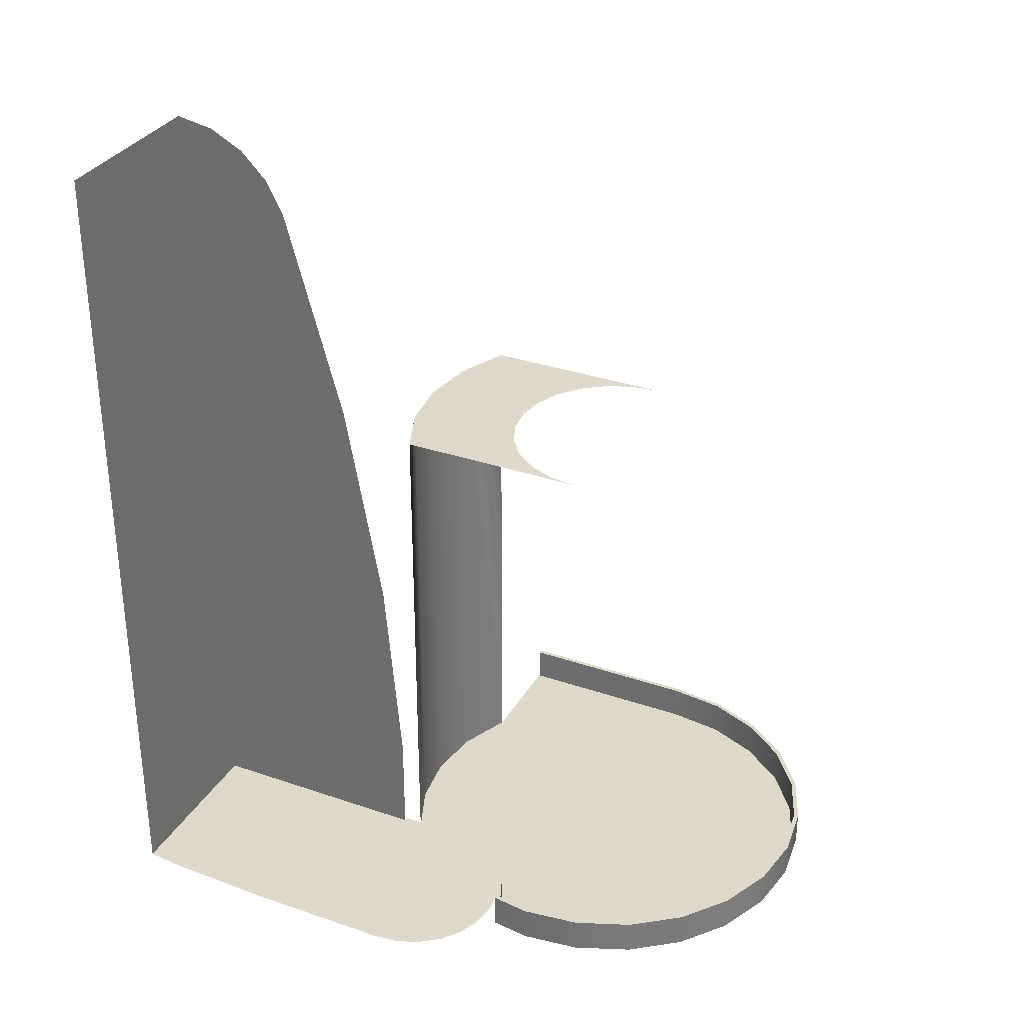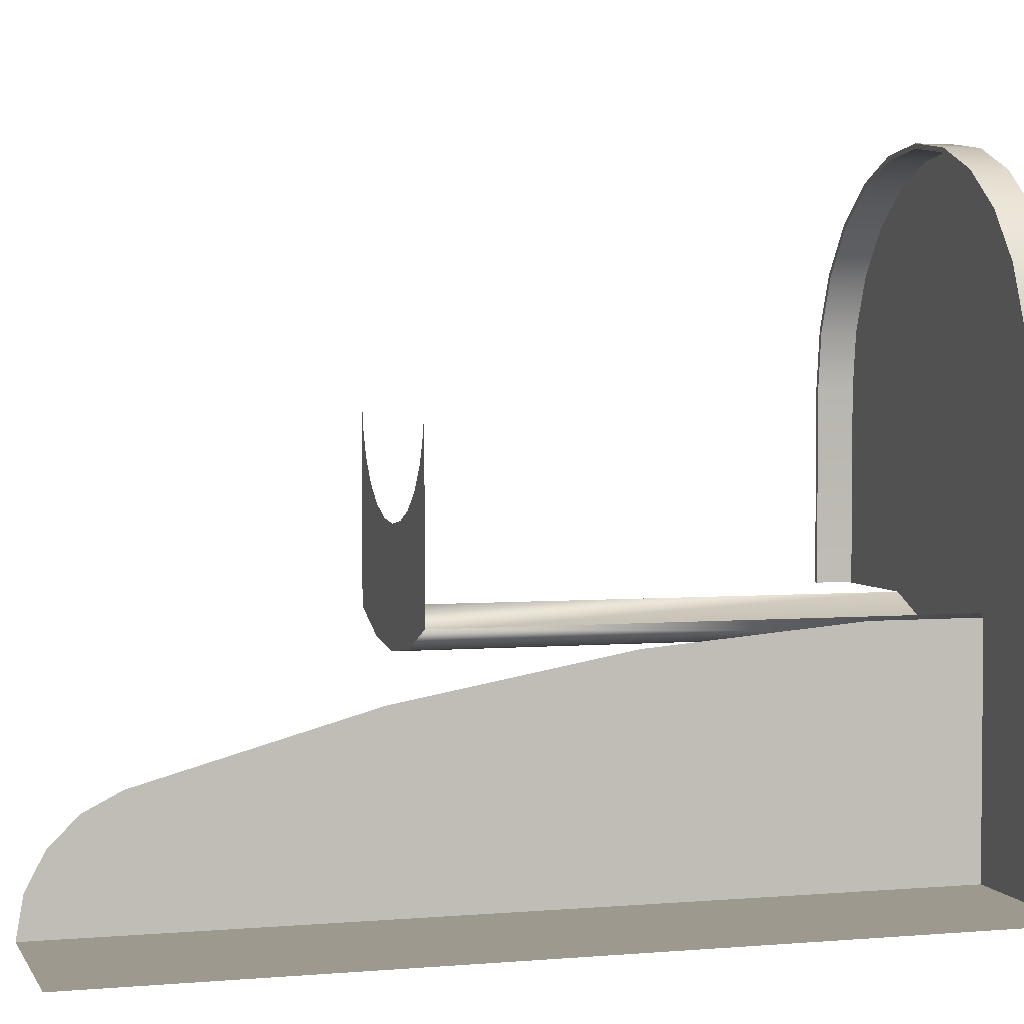
<metadata>
{"format":"obj","ext":"obj","renderer":"f3d","projection":"perspective","resolution":1024,"background":"white","views":[{"elev":32.3,"azim":-64.3,"up":"+Y"},{"elev":3.3,"azim":-106.5,"up":"+Z"}]}
</metadata>
<code>
o #ID196
v -0.4184 -0.4943 -0.1544
v -0.1439 -0.4943 -0.2156
v -0.4125 -0.4943 -0.2156
v -0.1439 -0.4943 0.1372
v -0.4237 -0.4943 0.008242
v -0.4237 -0.4943 0.2321
v -0.1439 -0.4943 0.138
v -0.1439 -0.4943 0.1383
v -0.1439 -0.4943 0.2321
v -0.4189 -0.4943 0.2683
v -0.1487 -0.4943 0.2683
v -0.405 -0.4943 0.302
v -0.1626 -0.4943 0.302
v -0.3827 -0.4943 0.331
v -0.1849 -0.4943 0.331
v -0.3538 -0.4943 0.3533
v -0.2139 -0.4943 0.3533
v -0.32 -0.4943 0.3672
v -0.2476 -0.4943 0.3672
v -0.2478 -0.4943 0.3673
v -0.2838 -0.4943 0.372
v -0.255 -0.4943 0.3682
v -0.255 -0.4943 0.3682
v -0.2838 -0.4943 0.372
v -0.2478 -0.4943 0.3673
v -0.32 -0.4943 0.3672
v -0.2476 -0.4943 0.3672
v -0.2139 -0.4943 0.3533
v -0.3538 -0.4943 0.3533
v -0.1849 -0.4943 0.331
v -0.3827 -0.4943 0.331
v -0.1626 -0.4943 0.302
v -0.405 -0.4943 0.302
v -0.1487 -0.4943 0.2683
v -0.4189 -0.4943 0.2683
v -0.1439 -0.4943 0.2321
v -0.4237 -0.4943 0.2321
v -0.1439 -0.4943 0.1383
v -0.1439 -0.4943 0.138
v -0.1439 -0.4943 0.1372
v -0.4237 -0.4943 0.008242
v -0.4184 -0.4943 -0.1544
v -0.1439 -0.4943 -0.2156
v -0.4125 -0.4943 -0.2156
v -0.255 -0.4943 0.3682
v -0.2489 -0.4943 0.3753
v -0.2478 -0.4943 0.3673
v -0.2628 -0.4943 0.428
v -0.2558 -0.4943 0.428
v -0.2511 -0.4943 0.5167
v -0.2444 -0.4943 0.5149
v -0.2278 -0.4943 0.5549
v -0.2169 -0.4943 0.5994
v -0.2108 -0.4943 0.5959
v -0.1575 -0.4943 0.6654
v -0.1624 -0.4943 0.6703
v -0.08793 -0.4943 0.7188
v -0.09143 -0.4943 0.7248
v -0.00695 -0.4943 0.7523
v -0.008761 -0.4943 0.7591
v 0.07996 -0.4943 0.7637
v 0.07996 -0.4943 0.7707
v 0.4157 -0.4943 0.428
v 0.4227 -0.4943 0.1383
v 0.4157 -0.4943 0.1383
v 0.4227 -0.4943 0.428
v 0.4043 -0.4943 0.5149
v 0.4111 -0.4943 0.5167
v 0.3708 -0.4943 0.5959
v 0.3768 -0.4943 0.5994
v 0.3174 -0.4943 0.6654
v 0.3223 -0.4943 0.6703
v 0.2478 -0.4943 0.7188
v 0.2513 -0.4943 0.7248
v 0.1669 -0.4943 0.7523
v 0.1687 -0.4943 0.7591
v 0.07996 -0.4943 0.7707
v 0.07996 -0.4943 0.7637
v 0.1687 -0.4943 0.7591
v 0.1669 -0.4943 0.7523
v 0.2513 -0.4943 0.7248
v 0.2478 -0.4943 0.7188
v 0.3223 -0.4943 0.6703
v 0.3174 -0.4943 0.6654
v 0.3768 -0.4943 0.5994
v 0.3708 -0.4943 0.5959
v 0.4111 -0.4943 0.5167
v 0.4043 -0.4943 0.5149
v 0.4227 -0.4943 0.428
v 0.4157 -0.4943 0.428
v 0.4227 -0.4943 0.1383
v 0.4157 -0.4943 0.1383
v -0.008761 -0.4943 0.7591
v -0.00695 -0.4943 0.7523
v -0.09143 -0.4943 0.7248
v -0.08793 -0.4943 0.7188
v -0.1624 -0.4943 0.6703
v -0.1575 -0.4943 0.6654
v -0.2169 -0.4943 0.5994
v -0.2108 -0.4943 0.5959
v -0.2278 -0.4943 0.5549
v -0.2511 -0.4943 0.5167
v -0.2444 -0.4943 0.5149
v -0.2558 -0.4943 0.428
v -0.2628 -0.4943 0.428
v -0.2489 -0.4943 0.3753
v -0.255 -0.4943 0.3682
v -0.2478 -0.4943 0.3673
v -0.1369 -0.4943 0.1372
v -0.1369 -0.4943 0.138
v -0.1369 -0.4943 0.2326
v -0.1418 -0.4943 0.2701
v -0.1565 -0.4943 0.3056
v -0.1799 -0.4943 0.336
v -0.2103 -0.4943 0.3594
v -0.2449 -0.4943 0.3737
v -0.2489 -0.4943 0.3753
v -0.2489 -0.4943 0.3753
v -0.2449 -0.4943 0.3737
v -0.2103 -0.4943 0.3594
v -0.1799 -0.4943 0.336
v -0.1565 -0.4943 0.3056
v -0.1418 -0.4943 0.2701
v -0.1369 -0.4943 0.2326
v -0.1369 -0.4943 0.138
v -0.1369 -0.4943 0.1372
v -0.1439 -0.3315 0.1372
v -0.1439 -0.4943 -0.2156
v -0.1439 -0.4943 0.1372
v -0.1439 0.7649 -0.2156
v -0.1439 -0.01973 0.1102
v -0.1439 0.3108 0.05058
v -0.1439 0.4634 0.008242
v -0.1439 0.6344 -0.03922
v -0.1439 0.6863 -0.06566
v -0.1439 0.7278 -0.1066
v -0.1439 0.7548 -0.1582
v -0.1439 0.7548 -0.1582
v -0.1439 0.7278 -0.1066
v -0.1439 0.7649 -0.2156
v -0.1439 0.6863 -0.06566
v -0.1439 0.6344 -0.03922
v -0.1439 0.4634 0.008242
v -0.1439 0.3108 0.05058
v -0.1439 -0.01973 0.1102
v -0.1439 -0.3315 0.1372
v -0.1439 -0.4943 -0.2156
v -0.1439 -0.4943 0.1372
v -0.1439 -0.4943 -0.2156
v -0.4125 0.7649 -0.2156
v -0.4125 -0.4943 -0.2156
v -0.1439 0.7649 -0.2156
v -0.1439 0.7649 -0.2156
v -0.1439 -0.4943 -0.2156
v -0.4125 0.7649 -0.2156
v -0.4125 -0.4943 -0.2156
v 0.4157 -0.4943 0.428
v 0.4157 -0.5503 0.138
v 0.4157 -0.5503 0.428
v 0.4157 -0.4943 0.1383
v 0.4157 -0.4943 0.1383
v 0.4157 -0.4943 0.428
v 0.4157 -0.5503 0.138
v 0.4157 -0.5503 0.428
v 0.4043 -0.4943 0.5149
v 0.4043 -0.5503 0.5149
v 0.4043 -0.4943 0.5149
v 0.4043 -0.5503 0.5149
v 0.3708 -0.4943 0.5959
v 0.3708 -0.5503 0.5959
v 0.3708 -0.4943 0.5959
v 0.3708 -0.5503 0.5959
v 0.3174 -0.4943 0.6654
v 0.3174 -0.5503 0.6654
v 0.3174 -0.4943 0.6654
v 0.3174 -0.5503 0.6654
v 0.2478 -0.5503 0.7188
v 0.2478 -0.4943 0.7188
v 0.2478 -0.5503 0.7188
v 0.2478 -0.4943 0.7188
v 0.1669 -0.5503 0.7523
v 0.1669 -0.4943 0.7523
v 0.1669 -0.5503 0.7523
v 0.1669 -0.4943 0.7523
v 0.07996 -0.5503 0.7637
v 0.07996 -0.4943 0.7637
v 0.07996 -0.5503 0.7637
v 0.07996 -0.4943 0.7637
v -0.00695 -0.5503 0.7523
v -0.00695 -0.4943 0.7523
v -0.00695 -0.5503 0.7523
v -0.00695 -0.4943 0.7523
v -0.08793 -0.5503 0.7188
v -0.08793 -0.4943 0.7188
v -0.08793 -0.5503 0.7188
v -0.08793 -0.4943 0.7188
v -0.1575 -0.5503 0.6654
v -0.1575 -0.4943 0.6654
v -0.1575 -0.5503 0.6654
v -0.1575 -0.4943 0.6654
v -0.2108 -0.4943 0.5959
v -0.2108 -0.5503 0.5959
v -0.2108 -0.4943 0.5959
v -0.2108 -0.5503 0.5959
v -0.2278 -0.4943 0.5549
v -0.2278 -0.5503 0.5549
v -0.2278 -0.4943 0.5549
v -0.2278 -0.5503 0.5549
v -0.2444 -0.4943 0.5149
v -0.2278 -0.5503 0.5549
v -0.2444 -0.5503 0.5149
v -0.2278 -0.4943 0.5549
v -0.2278 -0.4943 0.5549
v -0.2444 -0.4943 0.5149
v -0.2278 -0.5503 0.5549
v -0.2444 -0.5503 0.5149
v -0.2558 -0.4943 0.428
v -0.2558 -0.5503 0.428
v -0.2558 -0.4943 0.428
v -0.2558 -0.5503 0.428
v -0.2489 -0.4943 0.3753
v -0.2489 -0.5503 0.3753
v -0.2489 -0.4943 0.3753
v -0.2489 -0.5503 0.3753
v -0.2628 -0.4943 0.428
v -0.255 -0.5503 0.3682
v -0.2628 -0.5503 0.428
v -0.255 -0.4943 0.3682
v -0.255 -0.4943 0.3682
v -0.2628 -0.4943 0.428
v -0.255 -0.5503 0.3682
v -0.2628 -0.5503 0.428
v -0.2511 -0.4943 0.5167
v -0.2511 -0.5503 0.5167
v -0.2511 -0.4943 0.5167
v -0.2511 -0.5503 0.5167
v -0.2169 -0.4943 0.5994
v -0.2169 -0.5503 0.5994
v -0.2169 -0.4943 0.5994
v -0.2169 -0.5503 0.5994
v -0.1624 -0.4943 0.6703
v -0.1624 -0.5503 0.6703
v -0.1624 -0.4943 0.6703
v -0.1624 -0.5503 0.6703
v -0.09143 -0.5503 0.7248
v -0.09143 -0.4943 0.7248
v -0.09143 -0.4943 0.7248
v -0.09143 -0.5503 0.7248
v -0.008761 -0.5503 0.7591
v -0.008761 -0.4943 0.7591
v -0.008761 -0.4943 0.7591
v -0.008761 -0.5503 0.7591
v 0.07996 -0.5503 0.7707
v 0.07996 -0.4943 0.7707
v 0.07996 -0.4943 0.7707
v 0.07996 -0.5503 0.7707
v 0.1687 -0.5503 0.7591
v 0.1687 -0.4943 0.7591
v 0.1687 -0.4943 0.7591
v 0.1687 -0.5503 0.7591
v 0.2513 -0.5503 0.7248
v 0.2513 -0.4943 0.7248
v 0.2513 -0.4943 0.7248
v 0.2513 -0.5503 0.7248
v 0.3223 -0.5503 0.6703
v 0.3223 -0.4943 0.6703
v 0.3223 -0.4943 0.6703
v 0.3223 -0.5503 0.6703
v 0.3768 -0.4943 0.5994
v 0.3768 -0.5503 0.5994
v 0.3768 -0.4943 0.5994
v 0.3768 -0.5503 0.5994
v 0.4111 -0.4943 0.5167
v 0.4111 -0.5503 0.5167
v 0.4111 -0.4943 0.5167
v 0.4111 -0.5503 0.5167
v 0.4227 -0.4943 0.428
v 0.4227 -0.5503 0.428
v 0.4227 -0.4943 0.428
v 0.4227 -0.5503 0.428
v 0.4227 -0.4943 0.1383
v 0.4227 -0.5503 0.138
v 0.4227 -0.4943 0.1383
v 0.4227 -0.5503 0.138
v -0.2449 -0.5503 0.3737
v -0.2489 -0.4943 0.3753
v -0.2489 -0.5503 0.3753
v -0.2449 -0.4943 0.3737
v -0.2449 -0.4943 0.3737
v -0.2449 -0.5503 0.3737
v -0.2489 -0.4943 0.3753
v -0.2489 -0.5503 0.3753
v -0.2103 -0.5503 0.3594
v -0.2449 -0.4943 0.3737
v -0.2449 -0.5503 0.3737
v -0.2103 -0.4943 0.3594
v -0.2103 -0.4943 0.3594
v -0.2103 -0.5503 0.3594
v -0.2449 -0.4943 0.3737
v -0.2449 -0.5503 0.3737
v -0.1799 -0.5503 0.336
v -0.1799 -0.4943 0.336
v -0.1799 -0.4943 0.336
v -0.1799 -0.5503 0.336
v -0.1565 -0.4943 0.3056
v -0.1565 -0.5503 0.3056
v -0.1565 -0.4943 0.3056
v -0.1565 -0.5503 0.3056
v -0.1418 -0.4943 0.2701
v -0.1418 -0.5503 0.2701
v -0.1418 -0.4943 0.2701
v -0.1418 -0.5503 0.2701
v -0.1369 -0.4943 0.2326
v -0.1369 -0.5503 0.2326
v -0.1369 -0.4943 0.2326
v -0.1369 -0.5503 0.2326
v -0.1369 -0.4943 0.138
v -0.1369 -0.5503 0.138
v -0.1369 -0.4943 0.138
v -0.1369 -0.5503 0.138
v -0.1369 -0.5503 0.138
v -0.1183 -0.5503 0.1372
v -0.1369 -0.5503 0.1372
v -0.09933 -0.5503 0.1372
v -0.08793 -0.5503 0.1372
v 0.2478 -0.5503 0.1372
v 0.2592 -0.5503 0.1372
v 0.2782 -0.5503 0.1372
v 0.3038 -0.5503 0.1372
v 0.4157 -0.5503 0.1372
v 0.4157 -0.5503 0.138
v -0.1369 -0.5503 0.2326
v 0.4157 -0.5503 0.428
v -0.1418 -0.5503 0.2701
v -0.1565 -0.5503 0.3056
v -0.1799 -0.5503 0.336
v -0.2103 -0.5503 0.3594
v -0.2449 -0.5503 0.3737
v -0.2489 -0.5503 0.3753
v -0.2558 -0.5503 0.428
v -0.2444 -0.5503 0.5149
v 0.4043 -0.5503 0.5149
v -0.2278 -0.5503 0.5549
v 0.3708 -0.5503 0.5959
v -0.2108 -0.5503 0.5959
v -0.1575 -0.5503 0.6654
v 0.3174 -0.5503 0.6654
v -0.08793 -0.5503 0.7188
v 0.2478 -0.5503 0.7188
v -0.00695 -0.5503 0.7523
v 0.1669 -0.5503 0.7523
v 0.07996 -0.5503 0.7637
v -0.00695 -0.5503 0.1036
v 0.1669 -0.5503 0.1036
v 0.07996 -0.5503 0.09219
v 0.2478 -0.5503 0.1372
v -0.08793 -0.5503 0.1372
v 0.1669 -0.5503 0.1036
v -0.00695 -0.5503 0.1036
v 0.07996 -0.5503 0.09219
v 0.07996 -0.5503 0.7637
v -0.00695 -0.5503 0.7523
v 0.1669 -0.5503 0.7523
v 0.2478 -0.5503 0.7188
v -0.08793 -0.5503 0.7188
v 0.3174 -0.5503 0.6654
v -0.1575 -0.5503 0.6654
v 0.3708 -0.5503 0.5959
v -0.2108 -0.5503 0.5959
v -0.2278 -0.5503 0.5549
v 0.4043 -0.5503 0.5149
v -0.2444 -0.5503 0.5149
v 0.4157 -0.5503 0.428
v -0.2558 -0.5503 0.428
v -0.2489 -0.5503 0.3753
v -0.2449 -0.5503 0.3737
v -0.2103 -0.5503 0.3594
v -0.1799 -0.5503 0.336
v -0.1565 -0.5503 0.3056
v -0.1418 -0.5503 0.2701
v -0.1369 -0.5503 0.2326
v 0.4157 -0.5503 0.138
v -0.1369 -0.5503 0.138
v 0.4157 -0.5503 0.1372
v 0.3038 -0.5503 0.1372
v 0.2782 -0.5503 0.1372
v 0.2592 -0.5503 0.1372
v -0.09933 -0.5503 0.1372
v -0.1183 -0.5503 0.1372
v -0.1369 -0.5503 0.1372
v 0.2478 -0.5503 0.1372
v 0.1669 0.2472 0.1036
v 0.1669 -0.5503 0.1036
v 0.2478 0.2472 0.1372
v 0.2478 -0.3315 0.1372
v 0.2478 -0.3315 0.1372
v 0.2478 -0.5503 0.1372
v 0.2478 0.2472 0.1372
v 0.1669 0.2472 0.1036
v 0.1669 -0.5503 0.1036
v 0.07996 0.2472 0.09219
v 0.07996 -0.5503 0.09219
v 0.07996 0.2472 0.09219
v 0.07996 -0.5503 0.09219
v -0.00695 0.2472 0.1036
v -0.00695 -0.5503 0.1036
v -0.00695 0.2472 0.1036
v -0.00695 -0.5503 0.1036
v -0.08793 -0.5503 0.1372
v -0.08793 0.2472 0.1372
v -0.08793 -0.3315 0.1372
v -0.08793 0.2472 0.1372
v -0.08793 -0.5503 0.1372
v -0.08793 -0.3315 0.1372
v -0.00695 0.2472 0.1036
v 0.1669 0.2472 0.1036
v 0.07996 0.2472 0.09219
v -0.08793 0.2472 0.1372
v 0.2478 0.2472 0.1372
v -0.003989 0.2472 0.2826
v -0.03876 0.2472 0.3093
v -0.06544 0.2472 0.344
v -0.08221 0.2472 0.3845
v -0.08793 0.2472 0.428
v 0.0365 0.2472 0.2658
v 0.07996 0.2472 0.2601
v 0.1987 0.2472 0.3093
v 0.2478 0.2472 0.351
v 0.1639 0.2472 0.2826
v 0.1234 0.2472 0.2658
v 0.2254 0.2472 0.344
v 0.2421 0.2472 0.3845
v 0.2478 0.2472 0.428
v 0.2478 0.2472 0.428
v 0.2421 0.2472 0.3845
v 0.2478 0.2472 0.351
v 0.2254 0.2472 0.344
v 0.1987 0.2472 0.3093
v 0.07996 0.2472 0.2601
v 0.2478 0.2472 0.1372
v 0.1234 0.2472 0.2658
v 0.1639 0.2472 0.2826
v 0.0365 0.2472 0.2658
v -0.003989 0.2472 0.2826
v -0.08793 0.2472 0.428
v -0.08793 0.2472 0.1372
v -0.08221 0.2472 0.3845
v -0.06544 0.2472 0.344
v -0.03876 0.2472 0.3093
v 0.1669 0.2472 0.1036
v -0.00695 0.2472 0.1036
v 0.07996 0.2472 0.09219
f 1 2 3
f 2 1 4
f 4 1 5
f 4 5 6
f 4 6 7
f 7 6 8
f 8 6 9
f 9 6 10
f 9 10 11
f 11 10 12
f 11 12 13
f 13 12 14
f 13 14 15
f 15 14 16
f 15 16 17
f 17 16 18
f 17 18 19
f 19 18 20
f 20 18 21
f 20 21 22
f 45 46 47
f 46 45 48
f 46 48 49
f 49 48 50
f 49 50 51
f 51 50 52
f 52 50 53
f 52 53 54
f 54 53 55
f 55 53 56
f 55 56 57
f 57 56 58
f 57 58 59
f 59 58 60
f 59 60 61
f 61 60 62
f 63 64 65
f 64 63 66
f 66 63 67
f 66 67 68
f 68 67 69
f 68 69 70
f 70 69 71
f 70 71 72
f 72 71 73
f 72 73 74
f 74 73 75
f 74 75 76
f 76 75 61
f 76 61 62
f 7 109 4
f 109 7 110
f 110 7 8
f 110 8 111
f 111 8 9
f 111 9 11
f 111 11 112
f 112 11 13
f 112 13 113
f 113 13 15
f 113 15 114
f 114 15 17
f 114 17 115
f 115 17 19
f 115 19 116
f 116 19 20
f 116 20 117
f 127 128 129
f 128 127 130
f 130 127 131
f 130 131 132
f 130 132 133
f 130 133 134
f 130 134 135
f 130 135 136
f 130 136 137
f 149 150 151
f 150 149 152
f 157 158 159
f 158 157 160
f 165 159 166
f 159 165 157
f 169 166 170
f 166 169 165
f 173 170 174
f 170 173 169
f 173 177 178
f 177 173 174
f 178 181 182
f 181 178 177
f 182 185 186
f 185 182 181
f 186 189 190
f 189 186 185
f 190 193 194
f 193 190 189
f 194 197 198
f 197 194 193
f 201 197 202
f 197 201 198
f 205 202 206
f 202 205 201
f 209 210 211
f 210 209 212
f 217 211 218
f 211 217 209
f 221 218 222
f 218 221 217
f 225 226 227
f 226 225 228
f 233 227 234
f 227 233 225
f 237 234 238
f 234 237 233
f 241 238 242
f 238 241 237
f 245 241 242
f 241 245 246
f 249 246 245
f 246 249 250
f 253 250 249
f 250 253 254
f 257 254 253
f 254 257 258
f 261 258 257
f 258 261 262
f 265 262 261
f 262 265 266
f 269 265 270
f 265 269 266
f 273 270 274
f 270 273 269
f 277 274 278
f 274 277 273
f 281 278 282
f 278 281 277
f 285 286 287
f 286 285 288
f 293 294 295
f 294 293 296
f 301 296 293
f 296 301 302
f 305 301 306
f 301 305 302
f 309 306 310
f 306 309 305
f 313 310 314
f 310 313 309
f 317 314 318
f 314 317 313
f 321 322 323
f 322 321 324
f 324 321 325
f 325 321 326
f 326 321 327
f 327 321 328
f 328 321 329
f 329 321 330
f 330 321 331
f 331 321 332
f 331 332 333
f 333 332 334
f 333 334 335
f 333 335 336
f 333 336 337
f 333 337 338
f 333 338 339
f 333 339 340
f 333 340 341
f 333 341 342
f 342 341 343
f 342 343 344
f 344 343 345
f 344 345 346
f 344 346 347
f 347 346 348
f 347 348 349
f 349 348 350
f 349 350 351
f 351 350 352
f 353 354 355
f 354 353 325
f 354 325 326
f 391 392 393
f 392 391 394
f 394 391 395
f 393 401 402
f 401 393 392
f 402 405 406
f 405 402 401
f 409 410 411
f 410 409 406
f 410 406 405
f 434 435 436
f 435 437 436
f 437 438 436
f 439 440 441
f 441 440 442
f 442 440 438
f 436 438 440
f 439 443 440
f 443 444 440
f 445 446 447
f 447 446 448
f 448 446 449
f 449 446 444
f 444 446 440
f 440 446 450
f 446 451 450
f 452 450 451
f 23 24 25
f 24 26 25
f 25 26 27
f 27 26 28
f 26 29 28
f 28 29 30
f 29 31 30
f 30 31 32
f 31 33 32
f 32 33 34
f 33 35 34
f 34 35 36
f 35 37 36
f 36 37 38
f 38 37 39
f 39 37 40
f 37 41 40
f 41 42 40
f 40 42 43
f 44 43 42
f 77 78 79
f 78 80 79
f 79 80 81
f 80 82 81
f 81 82 83
f 82 84 83
f 83 84 85
f 84 86 85
f 85 86 87
f 86 88 87
f 87 88 89
f 88 90 89
f 89 90 91
f 92 91 90
f 77 93 78
f 78 93 94
f 93 95 94
f 94 95 96
f 95 97 96
f 96 97 98
f 97 99 98
f 98 99 100
f 100 99 101
f 99 102 101
f 101 102 103
f 103 102 104
f 102 105 104
f 104 105 106
f 105 107 106
f 108 106 107
f 118 25 119
f 25 27 119
f 119 27 120
f 27 28 120
f 120 28 121
f 28 30 121
f 121 30 122
f 30 32 122
f 122 32 123
f 32 34 123
f 123 34 124
f 34 36 124
f 36 38 124
f 124 38 125
f 38 39 125
f 125 39 126
f 40 126 39
f 138 139 140
f 139 141 140
f 141 142 140
f 142 143 140
f 143 144 140
f 144 145 140
f 145 146 140
f 140 146 147
f 148 147 146
f 153 154 155
f 156 155 154
f 161 162 163
f 164 163 162
f 162 167 164
f 168 164 167
f 167 171 168
f 172 168 171
f 171 175 172
f 176 172 175
f 176 175 179
f 180 179 175
f 179 180 183
f 184 183 180
f 183 184 187
f 188 187 184
f 187 188 191
f 192 191 188
f 191 192 195
f 196 195 192
f 195 196 199
f 200 199 196
f 200 203 199
f 204 199 203
f 203 207 204
f 208 204 207
f 213 214 215
f 216 215 214
f 214 219 216
f 220 216 219
f 219 223 220
f 224 220 223
f 229 230 231
f 232 231 230
f 230 235 232
f 236 232 235
f 235 239 236
f 240 236 239
f 239 243 240
f 244 240 243
f 247 248 243
f 244 243 248
f 251 252 247
f 248 247 252
f 255 256 251
f 252 251 256
f 259 260 255
f 256 255 260
f 263 264 259
f 260 259 264
f 267 268 263
f 264 263 268
f 267 271 268
f 272 268 271
f 271 275 272
f 276 272 275
f 275 279 276
f 280 276 279
f 279 283 280
f 284 280 283
f 289 290 291
f 292 291 290
f 297 298 299
f 300 299 298
f 303 304 297
f 298 297 304
f 303 307 304
f 308 304 307
f 307 311 308
f 312 308 311
f 311 315 312
f 316 312 315
f 315 319 316
f 320 316 319
f 356 357 358
f 357 359 358
f 360 358 359
f 361 362 363
f 363 362 364
f 362 365 364
f 364 365 366
f 365 367 366
f 366 367 368
f 367 369 368
f 369 370 368
f 368 370 371
f 370 372 371
f 371 372 373
f 372 374 373
f 374 375 373
f 375 376 373
f 376 377 373
f 377 378 373
f 378 379 373
f 379 380 373
f 380 381 373
f 373 381 382
f 381 383 382
f 382 383 384
f 384 383 385
f 385 383 386
f 386 383 387
f 387 383 356
f 356 383 357
f 357 383 388
f 388 383 389
f 390 389 383
f 396 397 398
f 398 397 399
f 400 399 397
f 399 400 403
f 404 403 400
f 403 404 407
f 408 407 404
f 407 408 412
f 408 413 412
f 414 412 413
f 415 416 417
f 416 415 418
f 416 418 419
f 419 418 420
f 420 418 421
f 421 418 422
f 422 418 423
f 423 418 424
f 419 420 425
f 419 425 426
f 419 427 428
f 427 419 429
f 429 419 430
f 430 419 426
f 428 427 431
f 428 431 432
f 428 432 433

</code>
